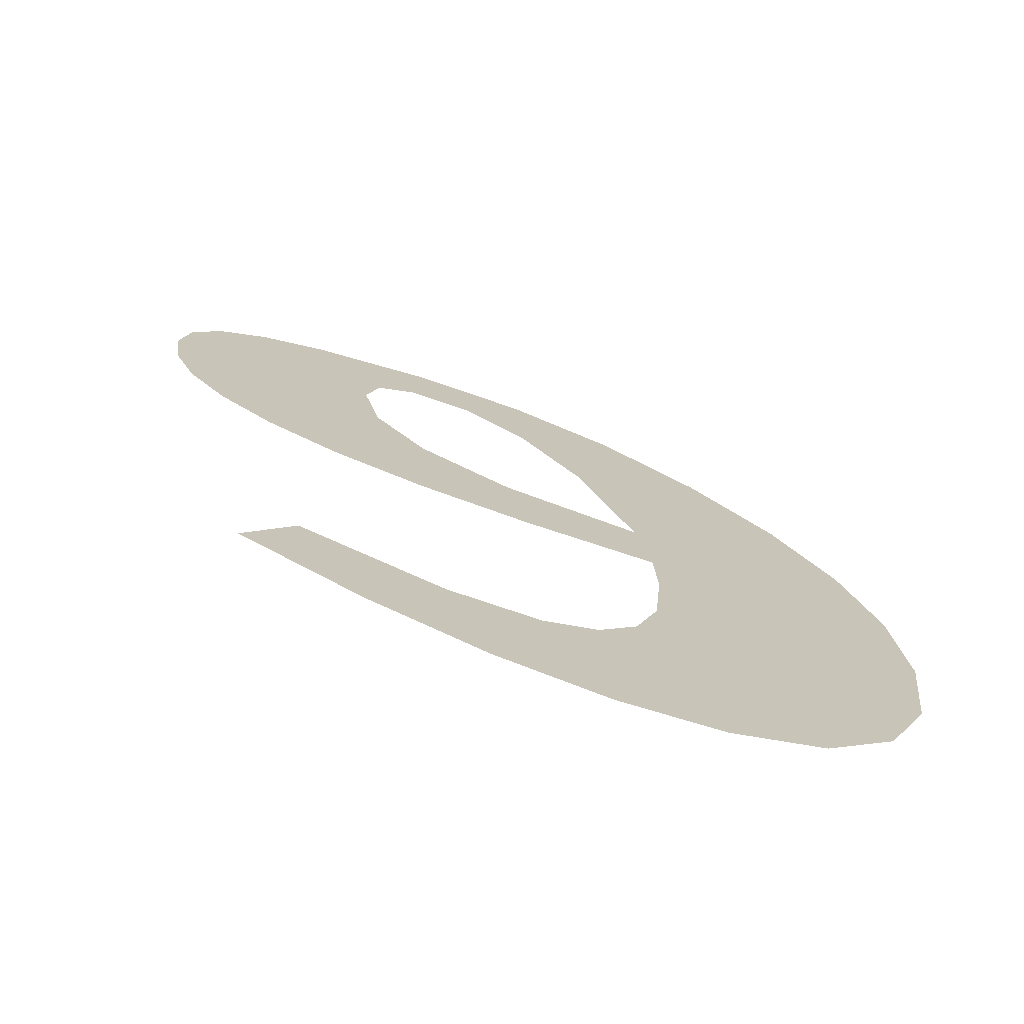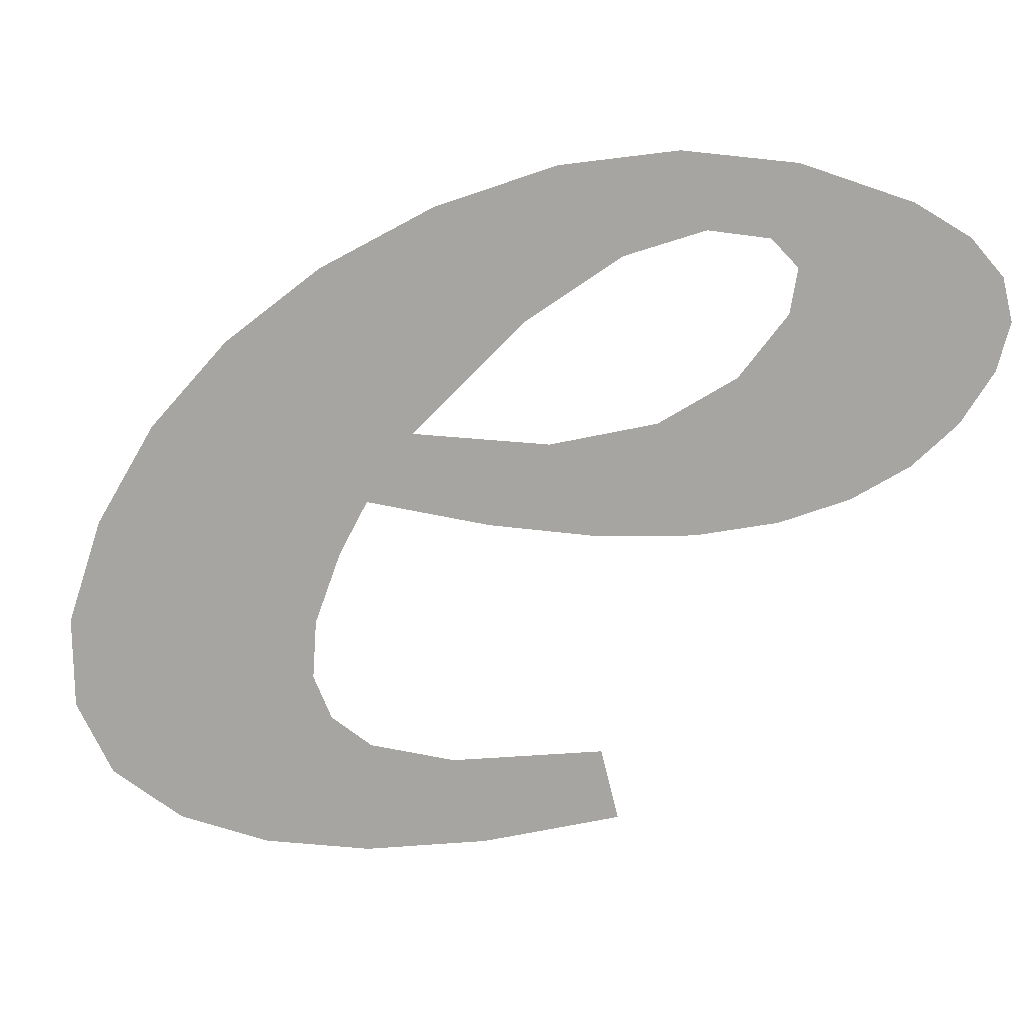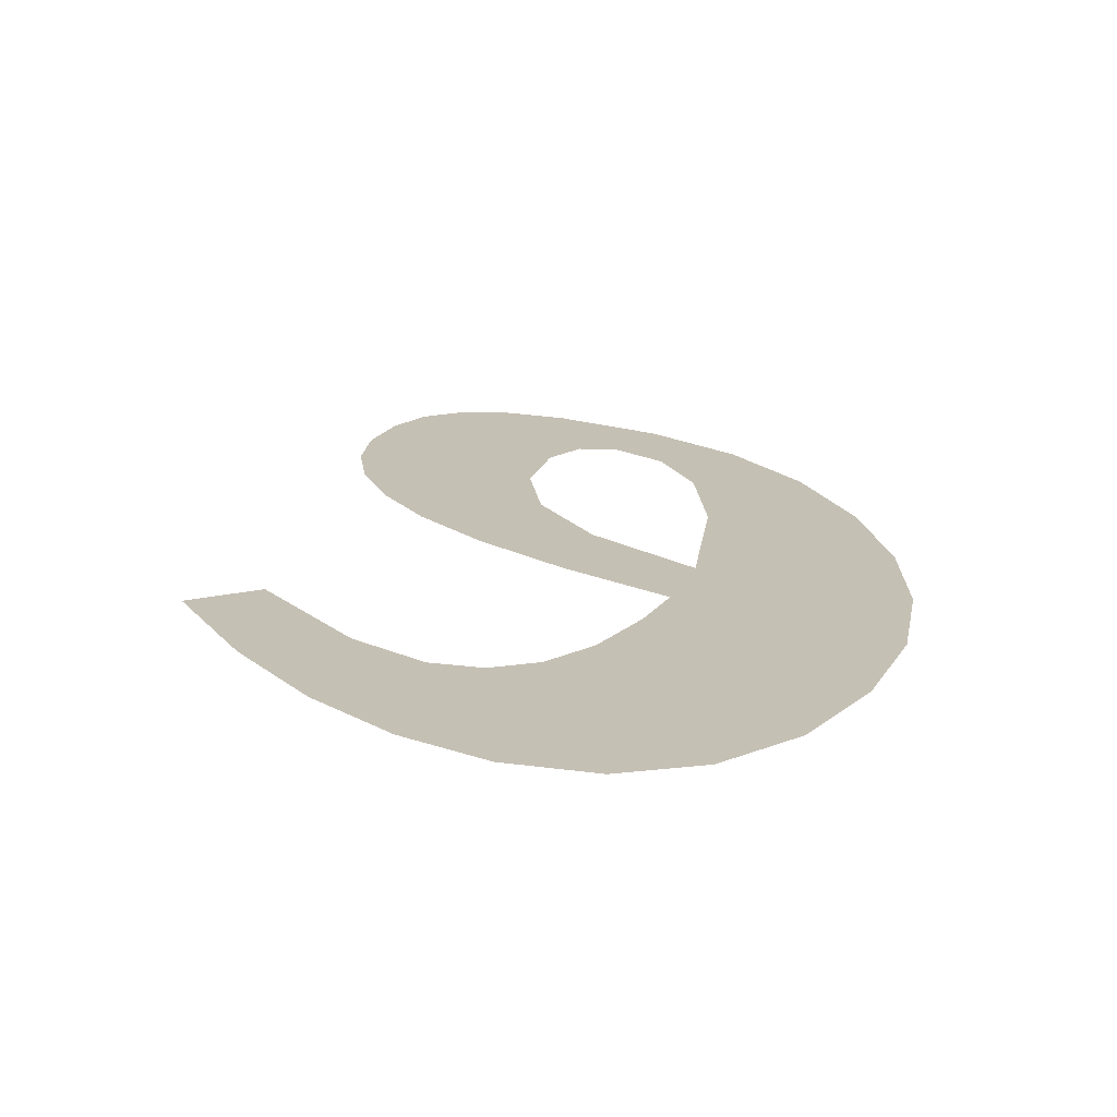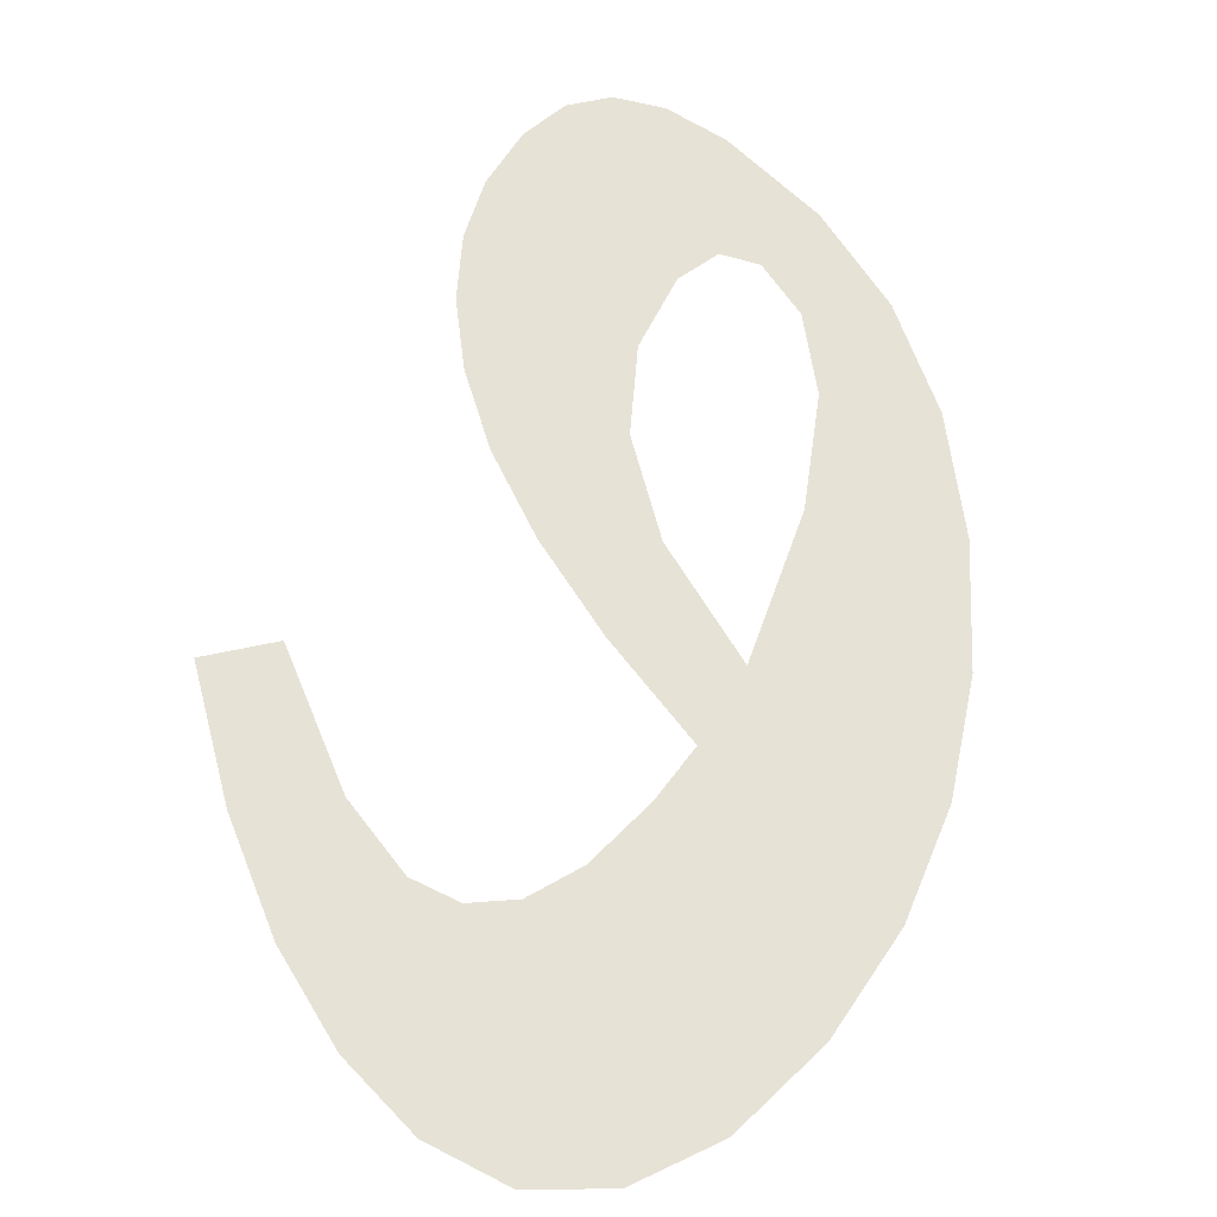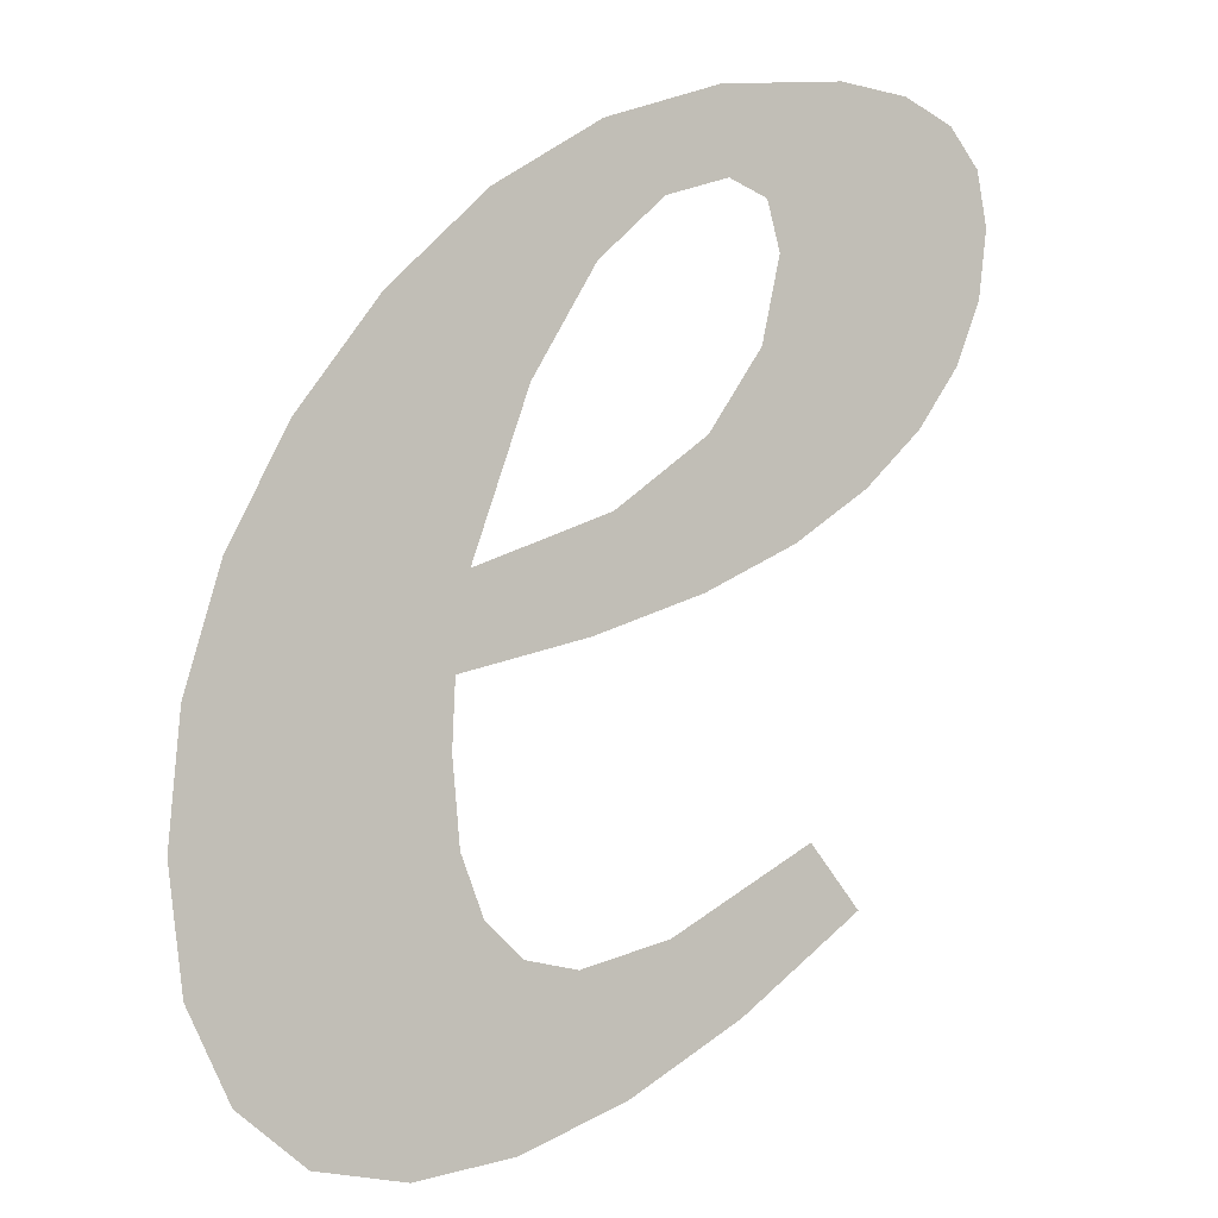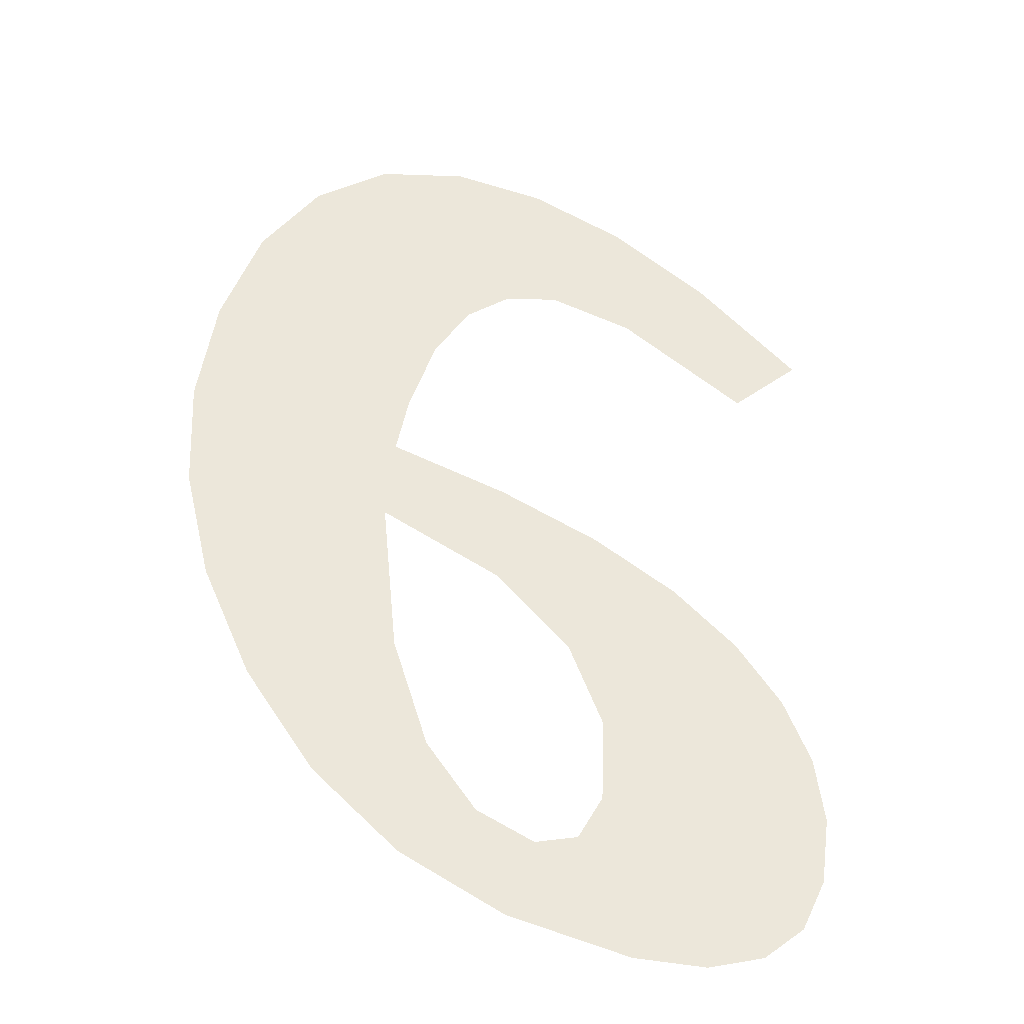
<metadata>
{"format":"obj","ext":"obj","renderer":"f3d","projection":"perspective","resolution":1024,"background":"white","views":[{"elev":-72.9,"azim":-14.4,"up":"+Y"},{"elev":-73.8,"azim":155.2,"up":"+Z"},{"elev":18.3,"azim":27.1,"up":"+Z"},{"elev":63.4,"azim":39.2,"up":"+Z"},{"elev":-0.1,"azim":151.7,"up":"+Y"},{"elev":53.1,"azim":-165.6,"up":"+Z"}]}
</metadata>
<code>
o #ID806
v -0.01557 0.2303 0.6803
v -0.01558 0.2293 0.6803
v -0.01552 0.2298 0.6803
v -0.01572 0.2308 0.6803
v -0.01576 0.2289 0.6803
v -0.01597 0.2313 0.6803
v -0.01604 0.2287 0.6803
v -0.01632 0.2318 0.6803
v -0.01642 0.2286 0.6803
v -0.01674 0.2322 0.6803
v -0.0166 0.2304 0.6803
v -0.01658 0.2301 0.6803
v -0.01665 0.2308 0.6803
v -0.0169 0.2315 0.6803
v -0.01719 0.2325 0.6803
v -0.01717 0.2319 0.6803
v -0.01745 0.2322 0.6803
v -0.01769 0.2326 0.6803
v -0.01773 0.2323 0.6803
v -0.01823 0.2327 0.6803
v -0.0179 0.2322 0.6803
v -0.01795 0.232 0.6803
v -0.01802 0.2309 0.6803
v -0.01834 0.2311 0.6803
v -0.01853 0.2326 0.6803
v -0.01859 0.2314 0.6803
v -0.01874 0.2325 0.6803
v -0.01877 0.2316 0.6803
v -0.01887 0.2324 0.6803
v -0.01887 0.2319 0.6803
v -0.01891 0.2322 0.6803
v -0.01715 0.2306 0.6803
v -0.01724 0.231 0.6803
v -0.01762 0.2307 0.6803
v -0.01764 0.2313 0.6803
v -0.01787 0.2316 0.6803
v -0.01662 0.2298 0.6803
v -0.01684 0.2287 0.6803
v -0.01671 0.2295 0.6803
v -0.01687 0.2294 0.6803
v -0.0173 0.2288 0.6803
v -0.01709 0.2293 0.6803
v -0.01748 0.2294 0.6803
v -0.01778 0.2291 0.6803
v -0.01809 0.2298 0.6803
v -0.01831 0.2295 0.6803
v -0.01831 0.2295 0.6803
v -0.01809 0.2298 0.6803
v -0.01778 0.2291 0.6803
v -0.01748 0.2294 0.6803
v -0.0173 0.2288 0.6803
v -0.01709 0.2293 0.6803
v -0.01687 0.2294 0.6803
v -0.01684 0.2287 0.6803
v -0.01671 0.2295 0.6803
v -0.01662 0.2298 0.6803
v -0.01658 0.2301 0.6803
v -0.01642 0.2286 0.6803
v -0.01795 0.232 0.6803
v -0.01787 0.2316 0.6803
v -0.01802 0.2309 0.6803
v -0.01764 0.2313 0.6803
v -0.01762 0.2307 0.6803
v -0.01724 0.231 0.6803
v -0.01715 0.2306 0.6803
v -0.01665 0.2308 0.6803
v -0.0166 0.2304 0.6803
v -0.01891 0.2322 0.6803
v -0.01887 0.2324 0.6803
v -0.01887 0.2319 0.6803
v -0.01877 0.2316 0.6803
v -0.01874 0.2325 0.6803
v -0.01859 0.2314 0.6803
v -0.01853 0.2326 0.6803
v -0.01834 0.2311 0.6803
v -0.01823 0.2327 0.6803
v -0.0179 0.2322 0.6803
v -0.01773 0.2323 0.6803
v -0.01769 0.2326 0.6803
v -0.01745 0.2322 0.6803
v -0.01719 0.2325 0.6803
v -0.01717 0.2319 0.6803
v -0.0169 0.2315 0.6803
v -0.01674 0.2322 0.6803
v -0.01632 0.2318 0.6803
v -0.01604 0.2287 0.6803
v -0.01597 0.2313 0.6803
v -0.01576 0.2289 0.6803
v -0.01572 0.2308 0.6803
v -0.01558 0.2293 0.6803
v -0.01557 0.2303 0.6803
v -0.01552 0.2298 0.6803
f 1 2 3
f 2 1 4
f 2 4 5
f 5 4 6
f 5 6 7
f 7 6 8
f 7 8 9
f 9 8 10
f 9 10 11
f 9 11 12
f 11 10 13
f 13 10 14
f 14 10 15
f 14 15 16
f 16 15 17
f 17 15 18
f 17 18 19
f 19 18 20
f 19 20 21
f 21 20 22
f 22 20 23
f 23 20 24
f 24 20 25
f 24 25 26
f 26 25 27
f 26 27 28
f 28 27 29
f 28 29 30
f 30 29 31
f 13 32 11
f 32 13 33
f 32 33 34
f 34 33 35
f 34 35 23
f 23 35 36
f 23 36 22
f 9 37 38
f 37 9 12
f 38 37 39
f 38 39 40
f 38 40 41
f 41 40 42
f 41 42 43
f 41 43 44
f 44 43 45
f 44 45 46
f 47 48 49
f 48 50 49
f 49 50 51
f 50 52 51
f 52 53 51
f 51 53 54
f 53 55 54
f 55 56 54
f 57 58 56
f 54 56 58
f 59 60 61
f 60 62 61
f 61 62 63
f 62 64 63
f 63 64 65
f 64 66 65
f 67 65 66
f 68 69 70
f 70 69 71
f 69 72 71
f 71 72 73
f 72 74 73
f 73 74 75
f 74 76 75
f 75 76 61
f 61 76 59
f 59 76 77
f 77 76 78
f 76 79 78
f 78 79 80
f 79 81 80
f 80 81 82
f 82 81 83
f 81 84 83
f 83 84 66
f 66 84 67
f 57 67 58
f 67 84 58
f 84 85 58
f 58 85 86
f 85 87 86
f 86 87 88
f 87 89 88
f 88 89 90
f 89 91 90
f 92 90 91

</code>
